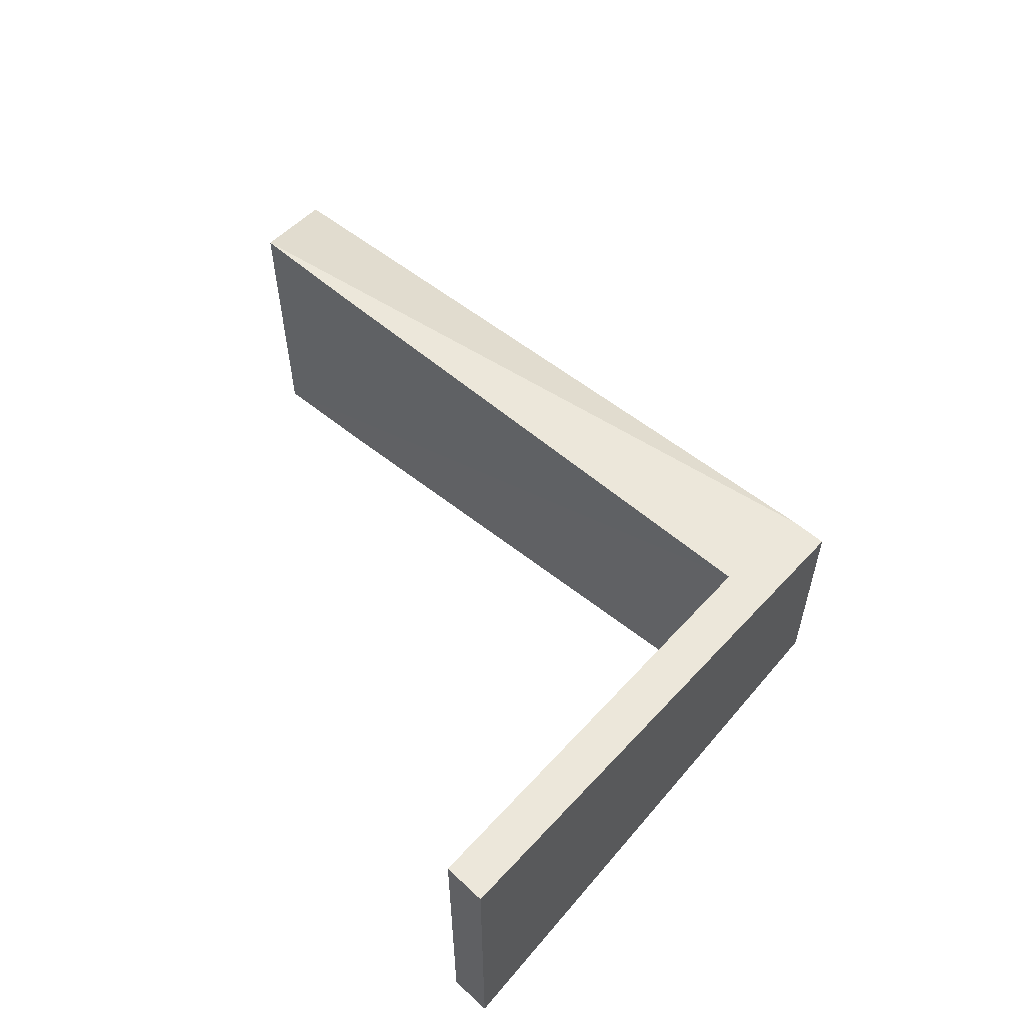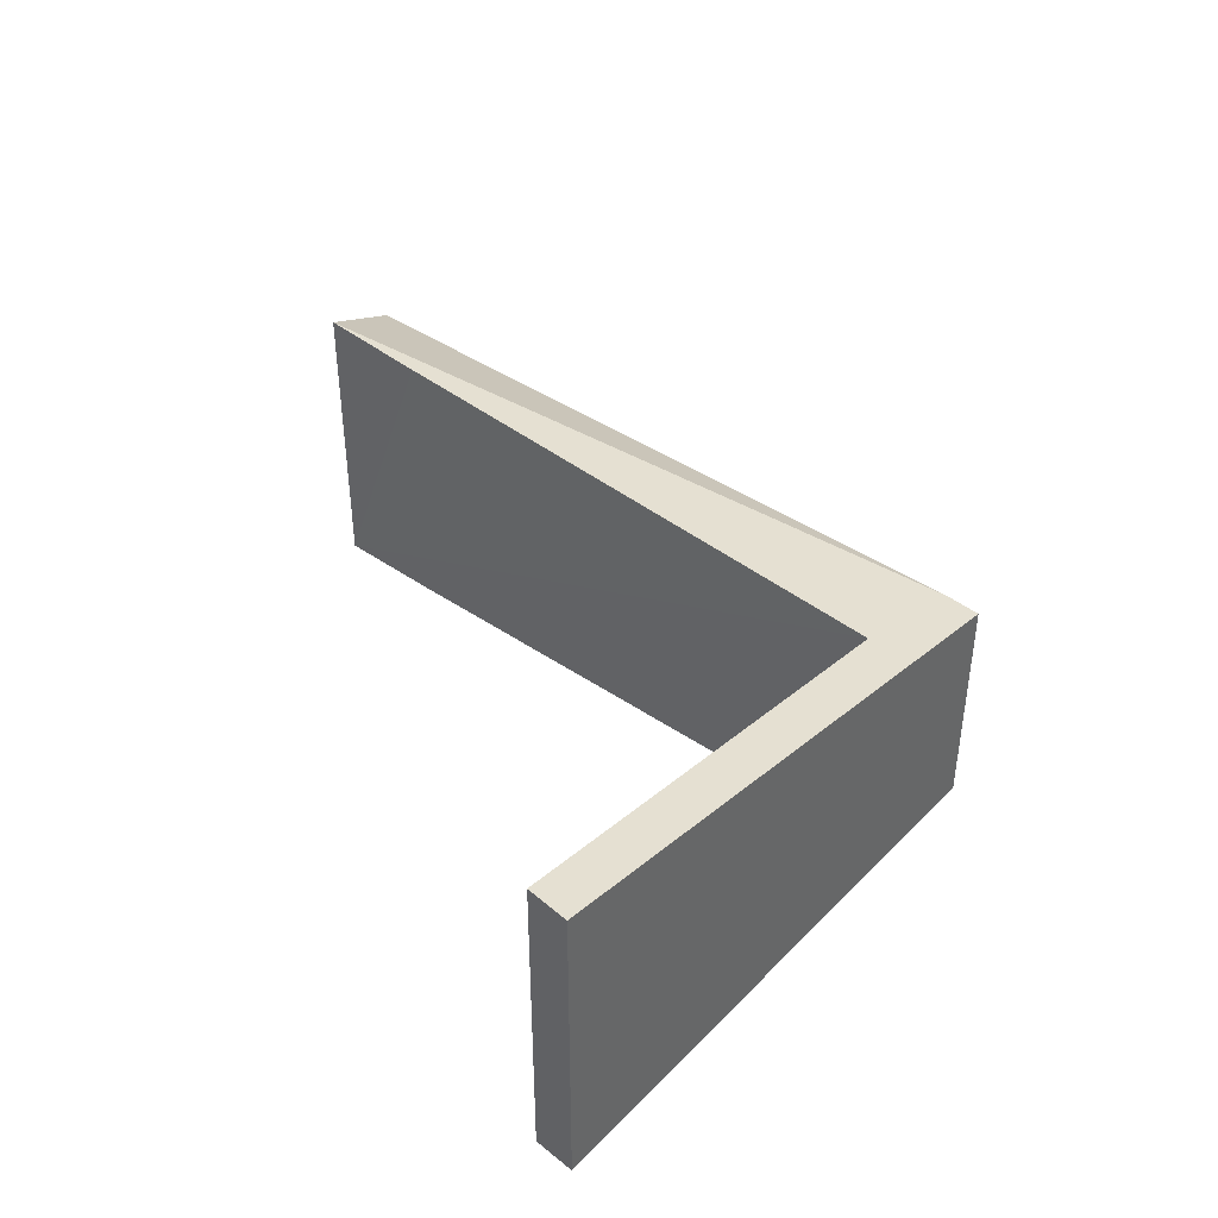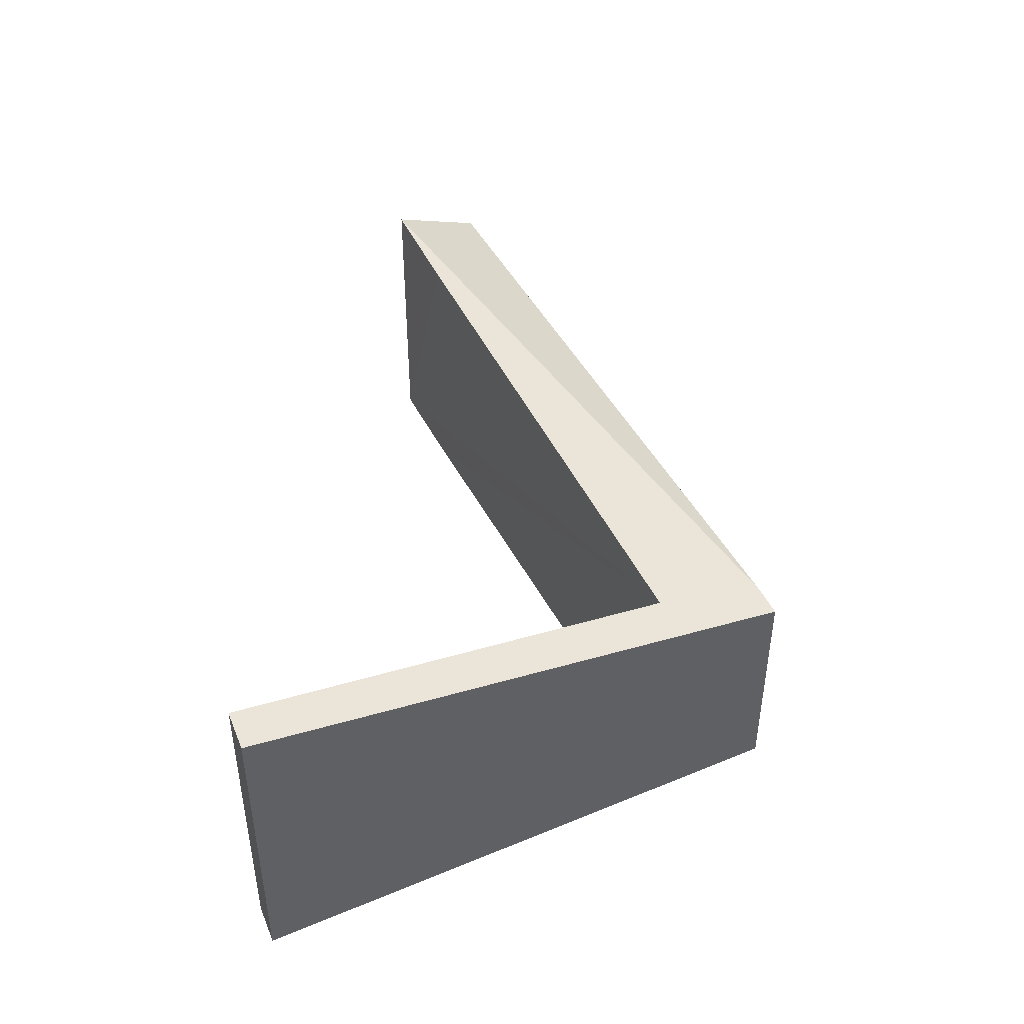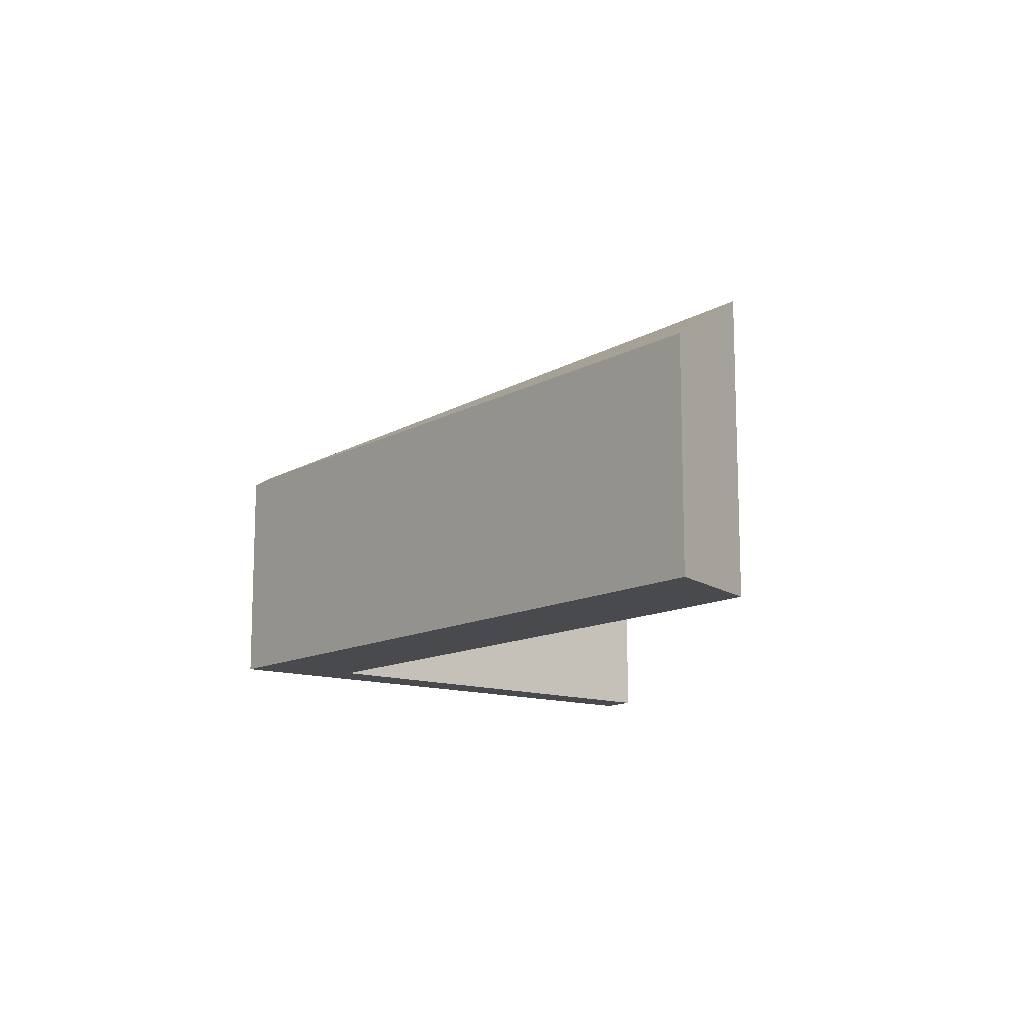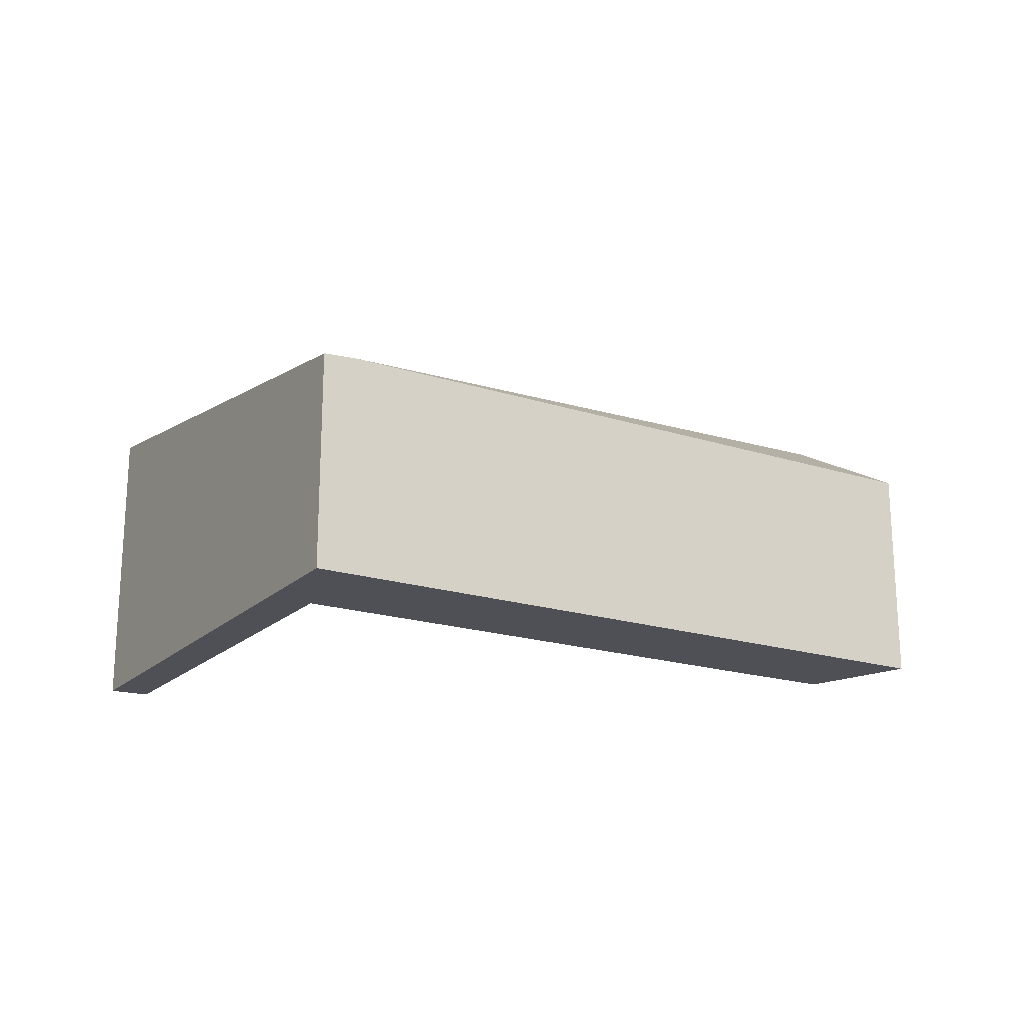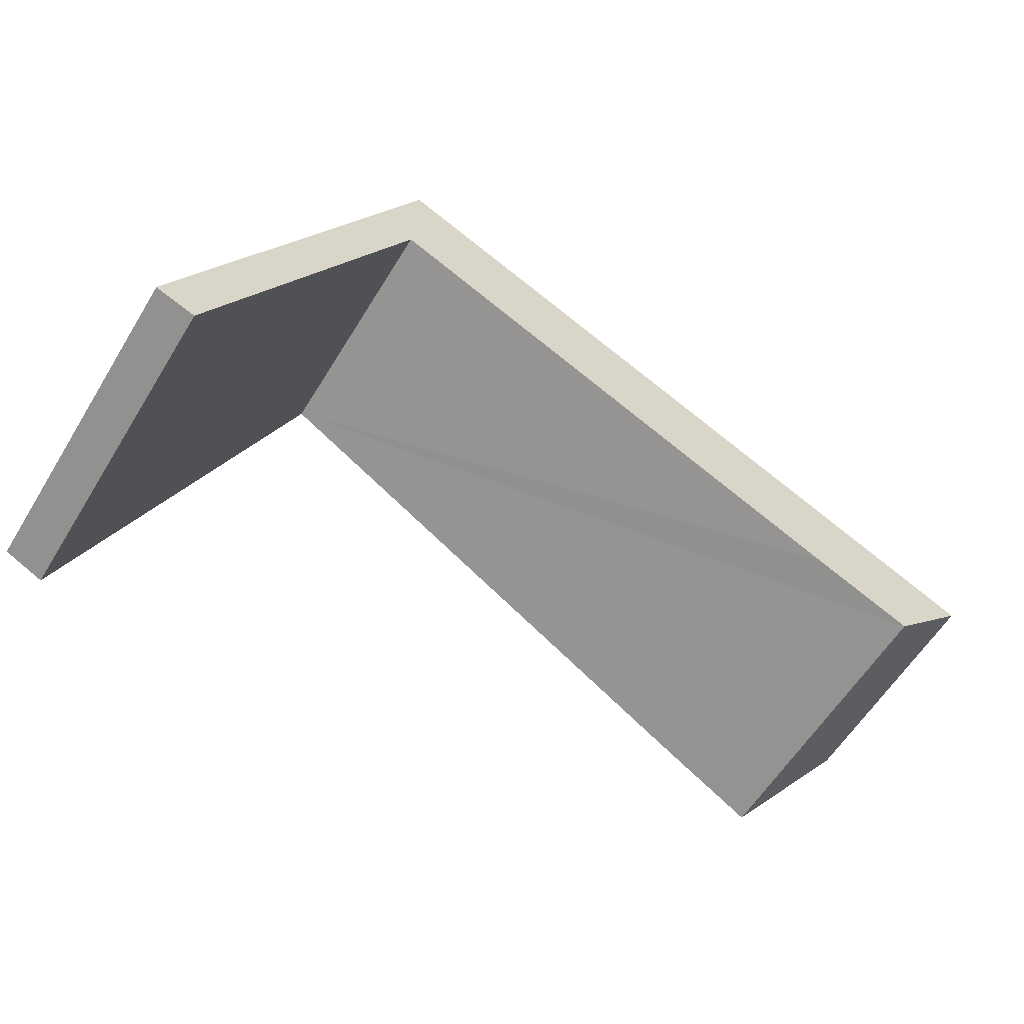
<metadata>
{"format":"obj","ext":"obj","renderer":"f3d","projection":"perspective","resolution":1024,"background":"white","views":[{"elev":57.3,"azim":-115.7,"up":"+Y"},{"elev":41.5,"azim":-115.5,"up":"+Y"},{"elev":44.6,"azim":-91.0,"up":"+Y"},{"elev":-12.9,"azim":76.0,"up":"+Y"},{"elev":-19.3,"azim":-6.3,"up":"+Y"},{"elev":-59.6,"azim":-31.4,"up":"+Z"}]}
</metadata>
<code>
v  3.986 3.365 7.448
v  13.5 3.366 3.059
v  12.3 4.33 1.818
v  0 4.641 2.842e-16
v  3.456 3.632 5.888
v  0.576 4.678 -0.219
v  3.524 3.329 7.661
v  10.82 4.216 2.483
v  0.576 1.341e-17 -0.219
v  0 0 0
v  3.524 -4.691e-16 7.661
v  13.5 -1.873e-16 3.059
v  3.986 -4.561e-16 7.448
v  12.3 -1.113e-16 1.818
v  3.456 -3.605e-16 5.888
v  10.82 -1.52e-16 2.483
g defaultobject
f 1 2 3
f 4 5 6
f 5 4 7
f 5 7 1
f 8 1 3
f 1 8 5
f 9 4 6
f 4 9 10
f 10 7 4
f 7 10 11
f 11 1 7
f 1 11 2
f 2 11 12
f 12 11 13
f 2 14 3
f 14 2 12
f 5 9 6
f 9 5 15
f 14 8 3
f 8 14 5
f 5 14 16
f 5 16 15
f 10 13 11
f 13 10 15
f 13 15 12
f 15 10 9
f 15 14 12
f 14 15 16

</code>
